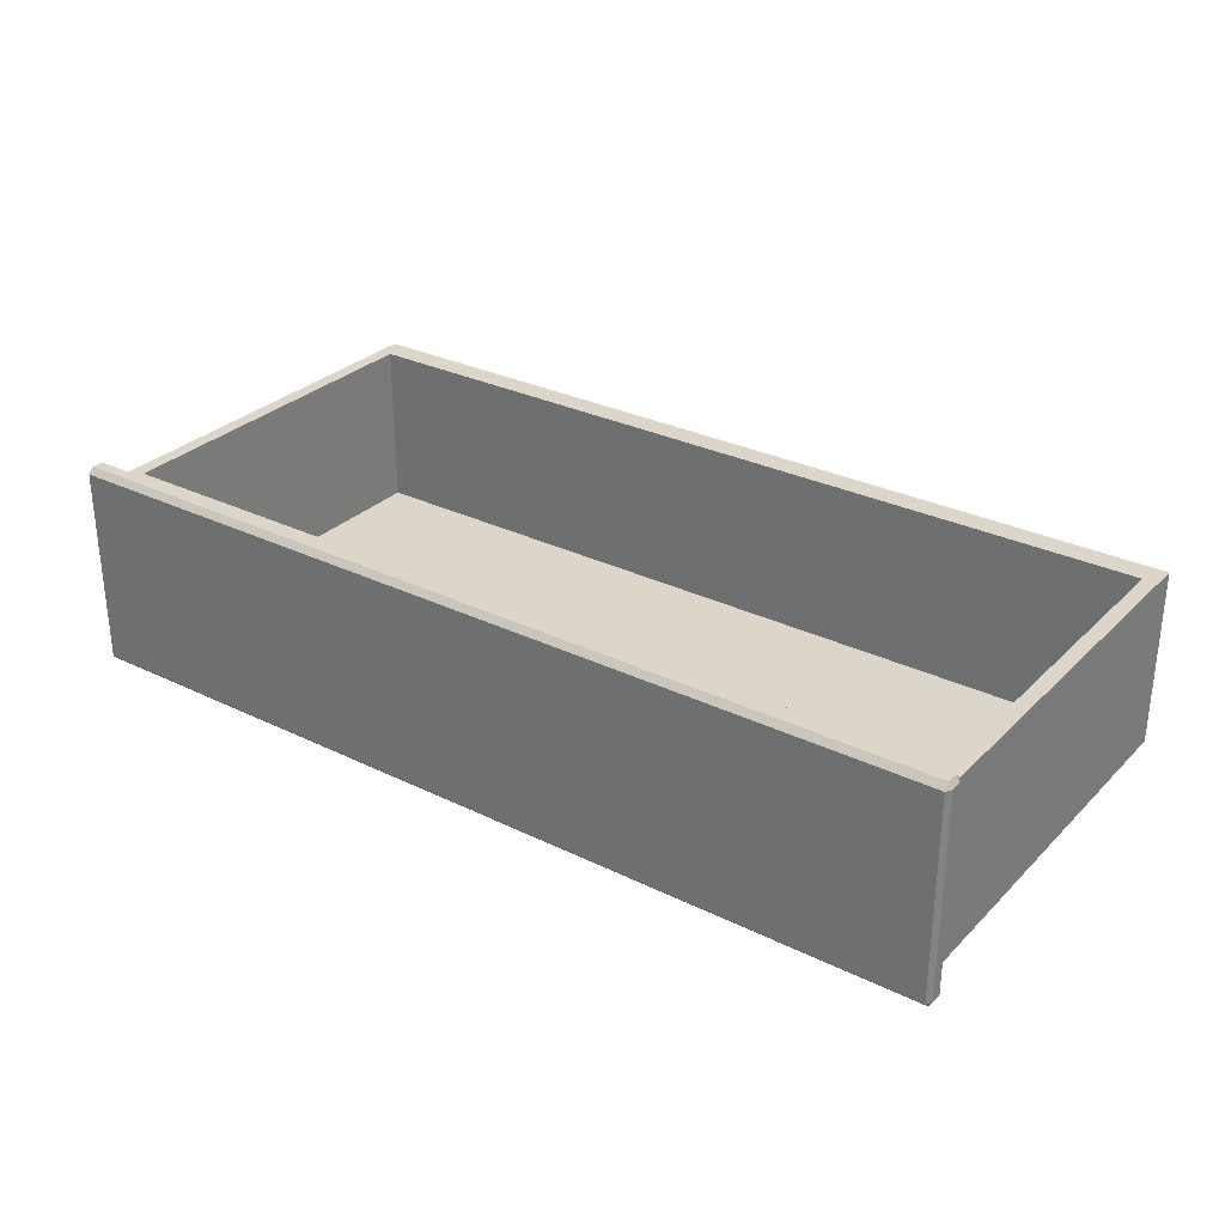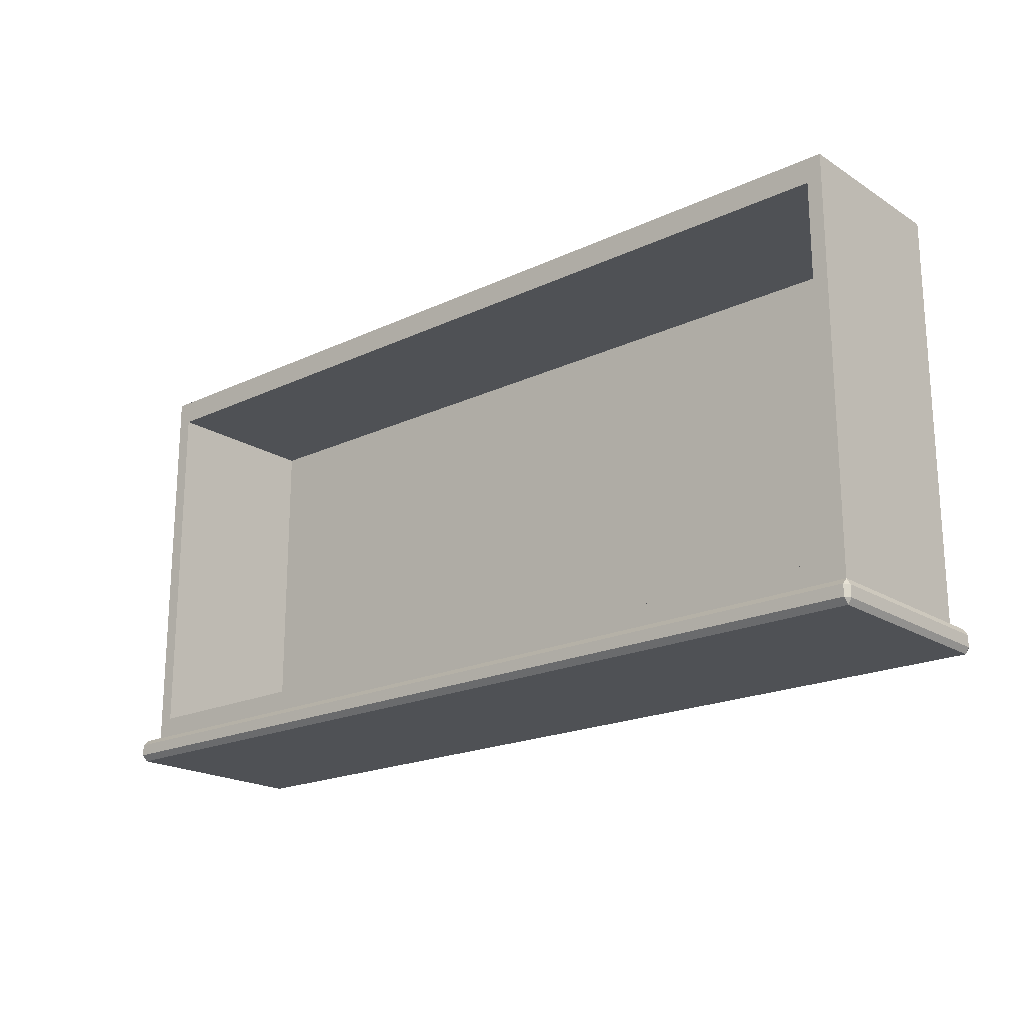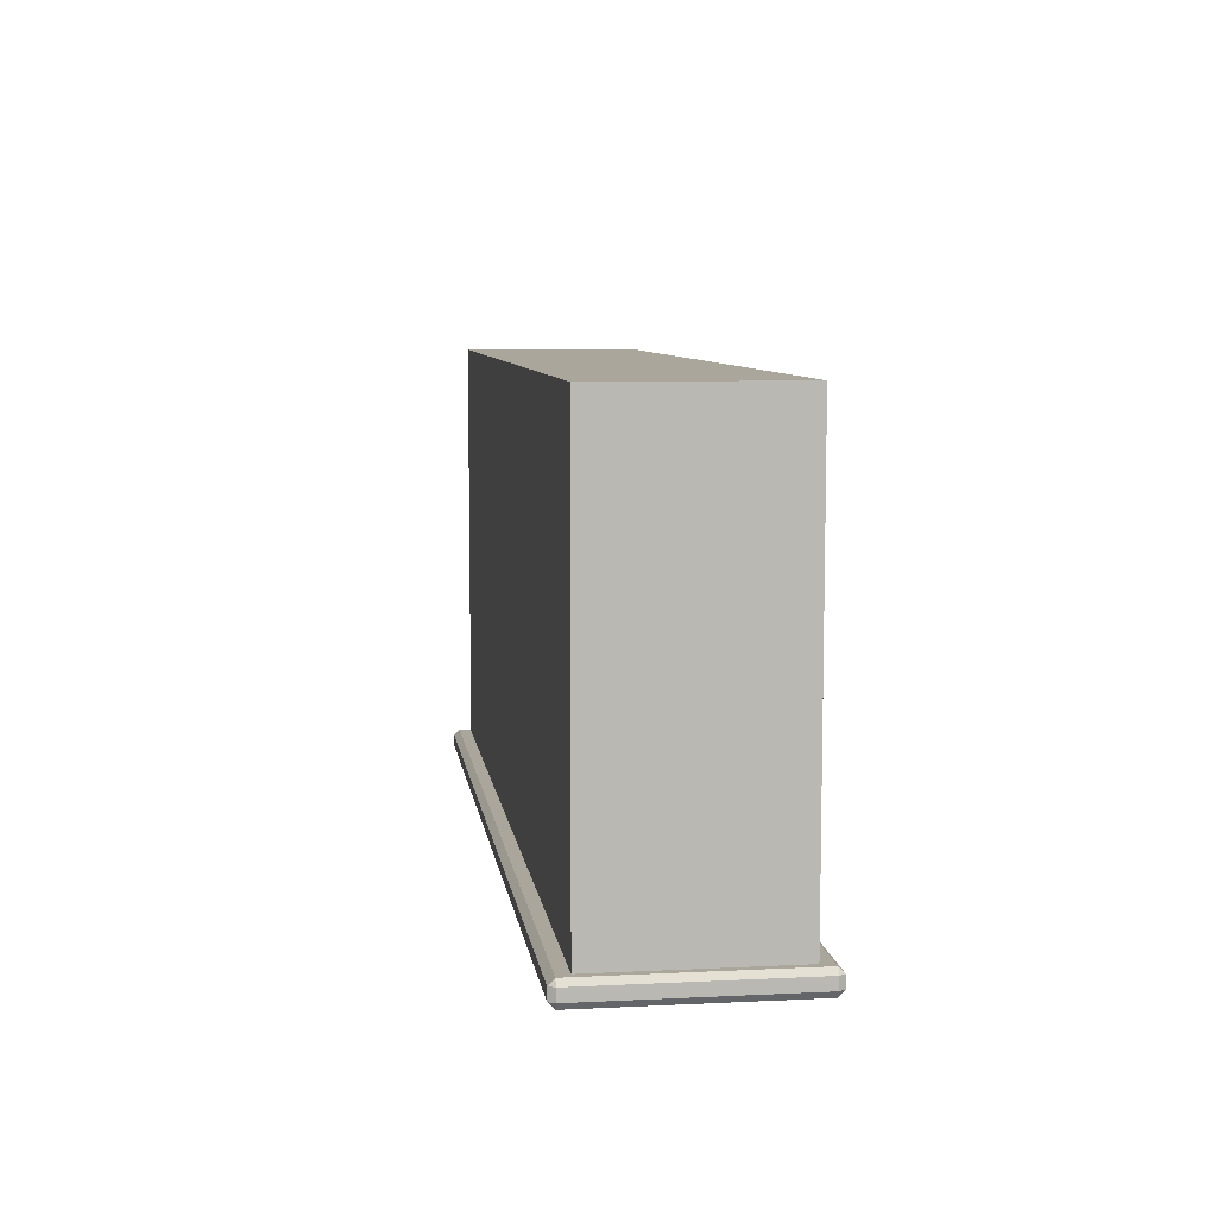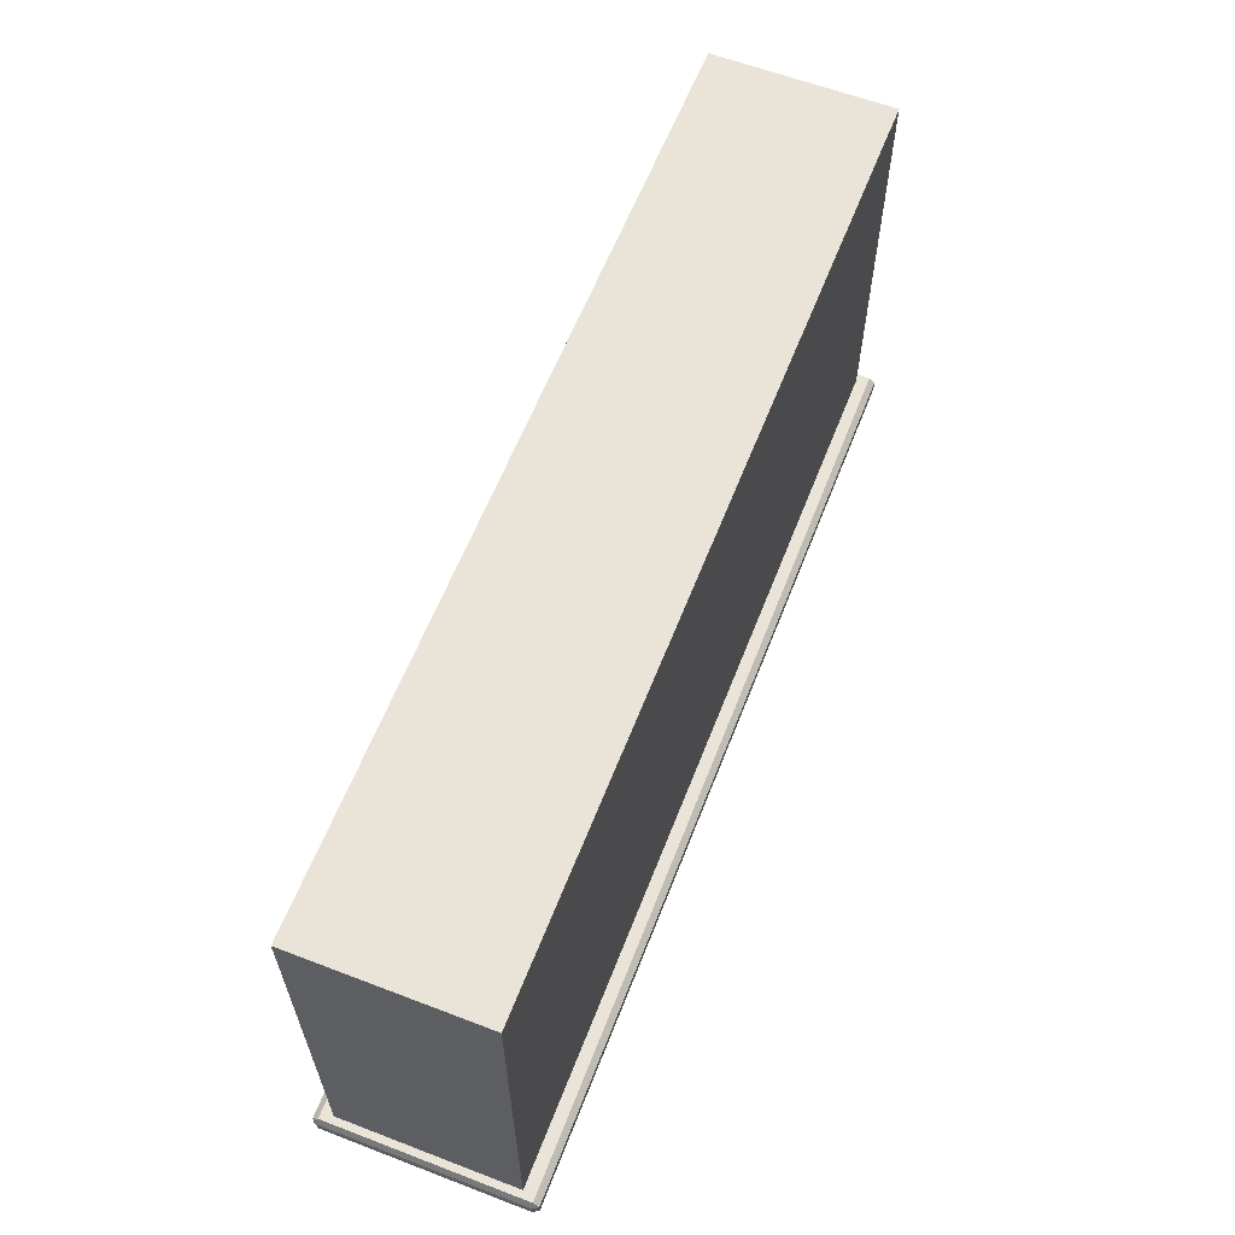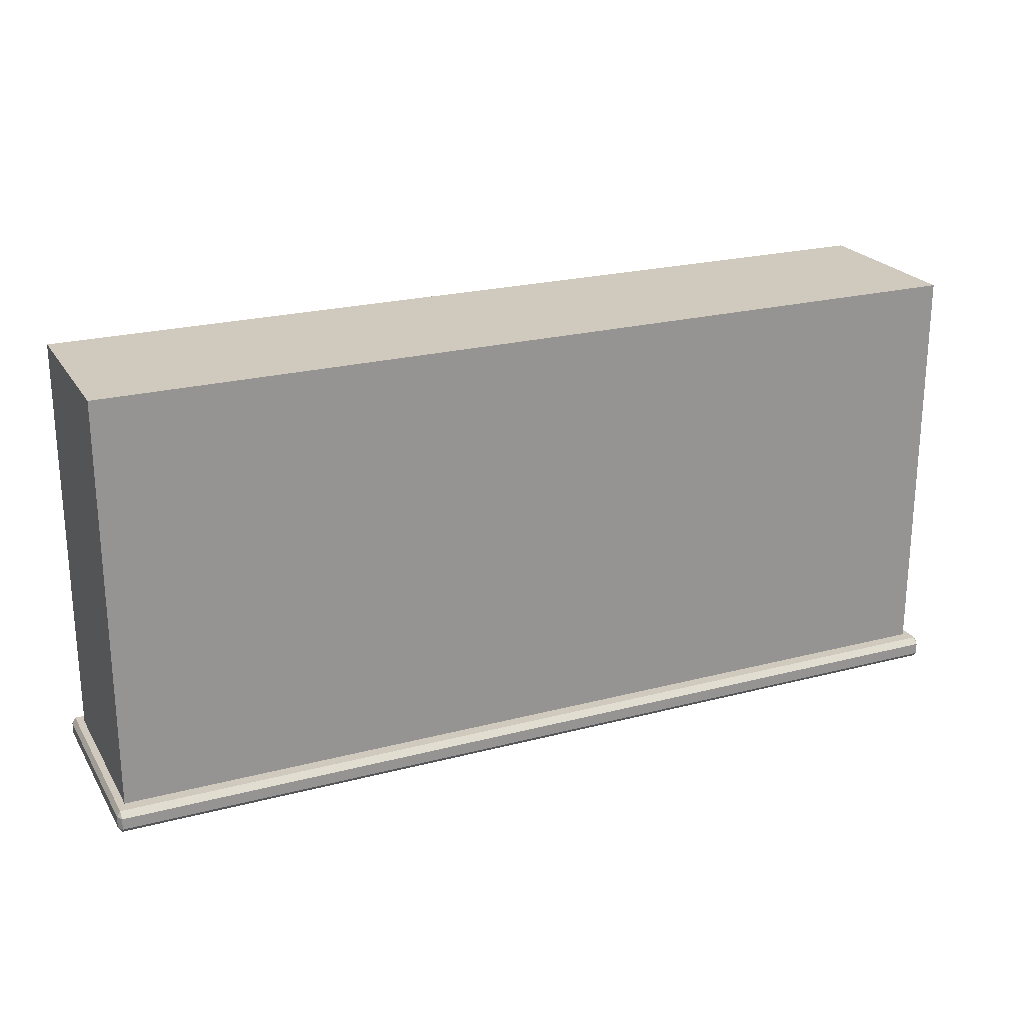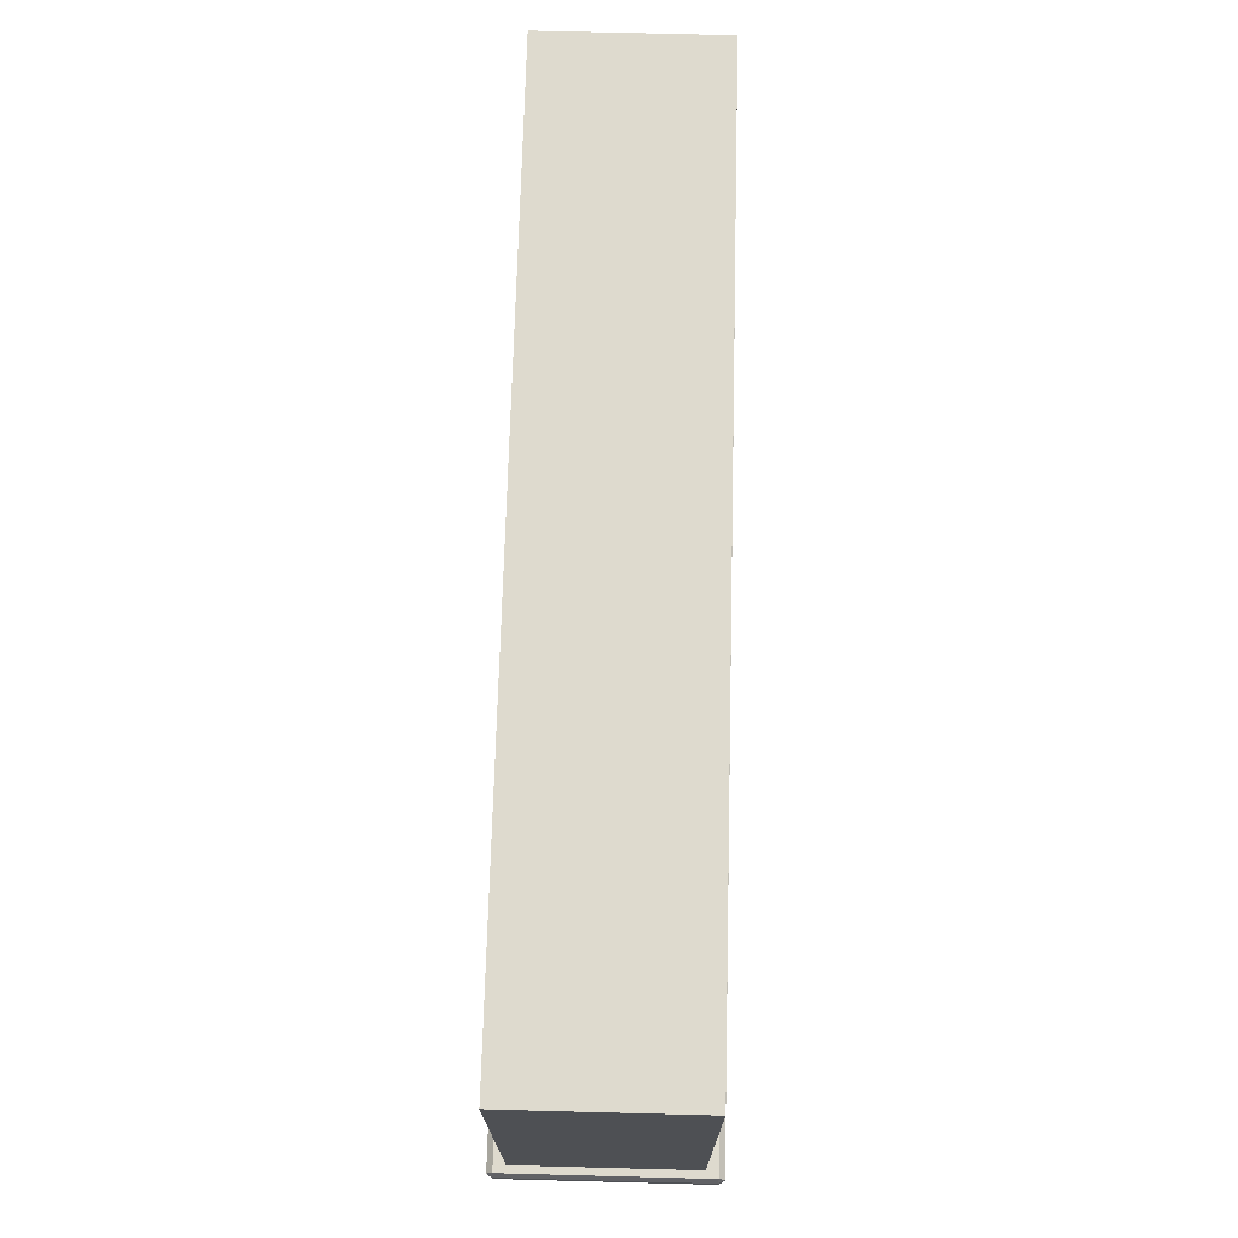
<metadata>
{"format":"obj","ext":"obj","renderer":"f3d","projection":"perspective","resolution":1024,"background":"white","views":[{"elev":29.7,"azim":35.6,"up":"+Z"},{"elev":-19.9,"azim":40.9,"up":"+Y"},{"elev":7.9,"azim":-97.9,"up":"+Y"},{"elev":61.1,"azim":111.3,"up":"+Y"},{"elev":22.9,"azim":156.0,"up":"+Y"},{"elev":71.2,"azim":91.5,"up":"+Y"}]}
</metadata>
<code>
o DrawermeshCoffeeTableDrawer_315_3_3_GeomSubset_1
v 0.2482 -0.3462 -0.2381
v 0.2414 -0.3462 -0.2451
v 0.233 -0.3462 -0.2451
v 0.2262 -0.3462 -0.2381
v 0.233 -0.3462 -0.2536
v 0.2262 -0.3462 -0.2606
v 0.2414 -0.3462 -0.2536
v 0.2482 -0.3462 -0.2606
v 0.2262 -0.3454 -0.2606
v 0.2262 -0.3454 -0.2381
v 0.2482 -0.3454 -0.2606
v 0.2482 -0.3454 -0.2381
v 0.233 -0.3739 -0.2451
v 0.233 -0.3739 -0.2537
v 0.2414 -0.3739 -0.2451
v 0.2414 -0.378 -0.2451
v 0.233 -0.378 -0.2451
v -0.216 -0.3739 -0.2451
v -0.216 -0.378 -0.2451
v -0.2244 -0.3739 -0.2451
v -0.2244 -0.378 -0.2451
v -0.2244 -0.3462 -0.2451
v -0.216 -0.3462 -0.2451
v 0.2414 -0.3739 -0.2537
v 0.2414 -0.378 -0.2537
v 0.233 -0.378 -0.2537
v -0.216 -0.378 -0.2537
v -0.216 -0.3739 -0.2537
v -0.2244 -0.378 -0.2537
v -0.2244 -0.3739 -0.2537
v -0.216 -0.3462 -0.2536
v -0.2244 -0.3462 -0.2536
v -0.2312 -0.3462 -0.2381
v -0.2092 -0.3462 -0.2381
v -0.2092 -0.3462 -0.2606
v -0.2312 -0.3462 -0.2606
v -0.2092 -0.3454 -0.2381
v -0.2092 -0.3454 -0.2606
v -0.2312 -0.3454 -0.2381
v -0.2312 -0.3454 -0.2606
v 0.3238 -0.3411 -0.3306
v 0.3238 -0.333 -0.3306
v -0.3238 -0.333 -0.3306
v -0.3238 -0.3411 -0.3306
v -0.3238 -0.3411 -0.1795
v -0.3238 -0.333 -0.1795
v 0.3238 -0.333 -0.1795
v 0.3238 -0.3411 -0.1795
v 0.3238 -0.3452 -0.3264
v -0.3238 -0.3452 -0.3264
v -0.3238 -0.3453 -0.1837
v 0.3238 -0.3453 -0.1837
v 0.3263 -0.3411 -0.1837
v 0.3263 -0.333 -0.1837
v 0.3263 -0.333 -0.3264
v 0.3263 -0.3411 -0.3264
v -0.3263 -0.3411 -0.3264
v -0.3263 -0.333 -0.3264
v -0.3263 -0.333 -0.1837
v -0.3263 -0.3411 -0.1837
v 0.3238 -0.3288 -0.3264
v -0.3238 -0.3288 -0.3264
v -0.3238 -0.3289 -0.1837
v 0.3238 -0.3289 -0.1837
v -0.3187 -0.3288 -0.318
v 0.3187 -0.3288 -0.318
v -0.3187 -0.3289 -0.1921
v 0.3187 -0.3289 -0.1921
v 0.3187 -0.03644 -0.3179
v 0.3187 -0.03649 -0.192
v -0.3187 -0.03649 -0.192
v -0.3187 -0.03644 -0.3179
v -0.3083 -0.05397 -0.192
v -0.3083 -0.05393 -0.3108
v -0.3083 -0.3113 -0.3109
v -0.3083 -0.3114 -0.1921
v 0.3083 -0.3114 -0.1921
v 0.3083 -0.05397 -0.192
v 0.3083 -0.05393 -0.3108
v 0.3083 -0.3113 -0.3109
f 41 43 42
f 41 44 43
f 45 47 46
f 45 48 47
f 49 51 50
f 49 52 51
f 53 55 54
f 53 56 55
f 57 59 58
f 57 60 59
f 57 44 50
f 41 56 49
f 60 51 45
f 53 48 52
f 42 61 55
f 43 58 62
f 59 46 63
f 47 54 64
f 60 50 51
f 60 57 50
f 44 49 50
f 44 41 49
f 52 56 53
f 52 49 56
f 48 51 52
f 48 45 51
f 62 42 43
f 62 61 42
f 63 58 59
f 63 62 58
f 64 46 47
f 64 63 46
f 54 61 64
f 54 55 61
f 45 59 60
f 45 46 59
f 43 57 58
f 43 44 57
f 55 41 42
f 55 56 41
f 47 53 54
f 47 48 53
f 65 61 62
f 65 66 61
f 67 65 62
f 67 62 63
f 68 67 63
f 68 63 64
f 66 64 61
f 66 68 64
f 69 71 70
f 69 72 71
f 73 75 74
f 73 76 75
f 66 72 69
f 66 65 72
f 65 71 72
f 65 67 71
f 68 69 70
f 68 66 69
f 77 67 68
f 77 76 67
f 76 71 67
f 76 73 71
f 73 70 71
f 73 78 70
f 78 68 70
f 78 77 68
f 75 79 74
f 75 80 79
f 77 79 80
f 77 78 79
f 78 74 79
f 78 73 74
f 76 80 75
f 76 77 80

</code>
